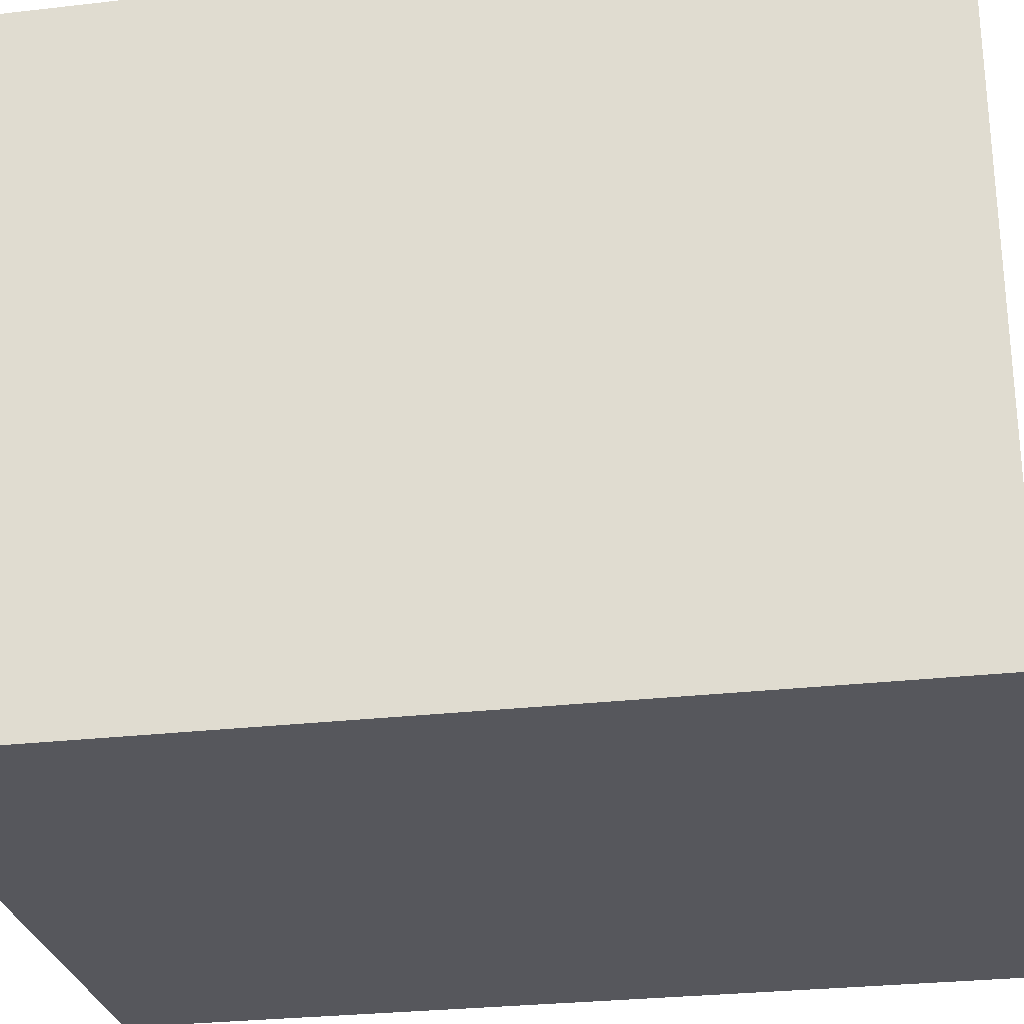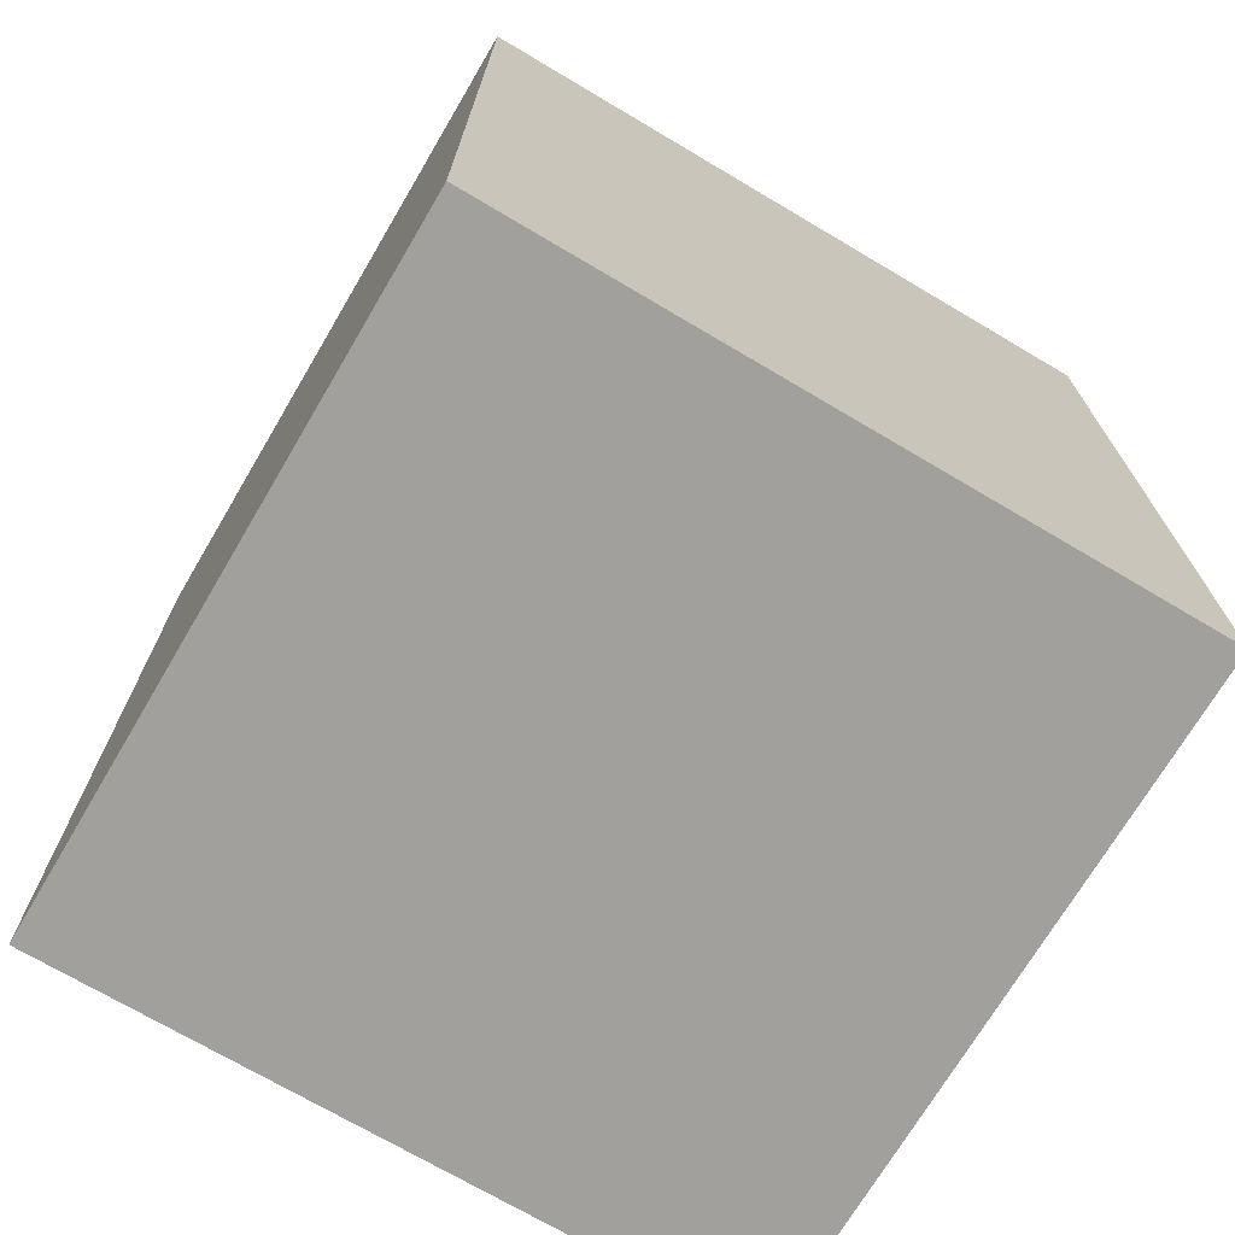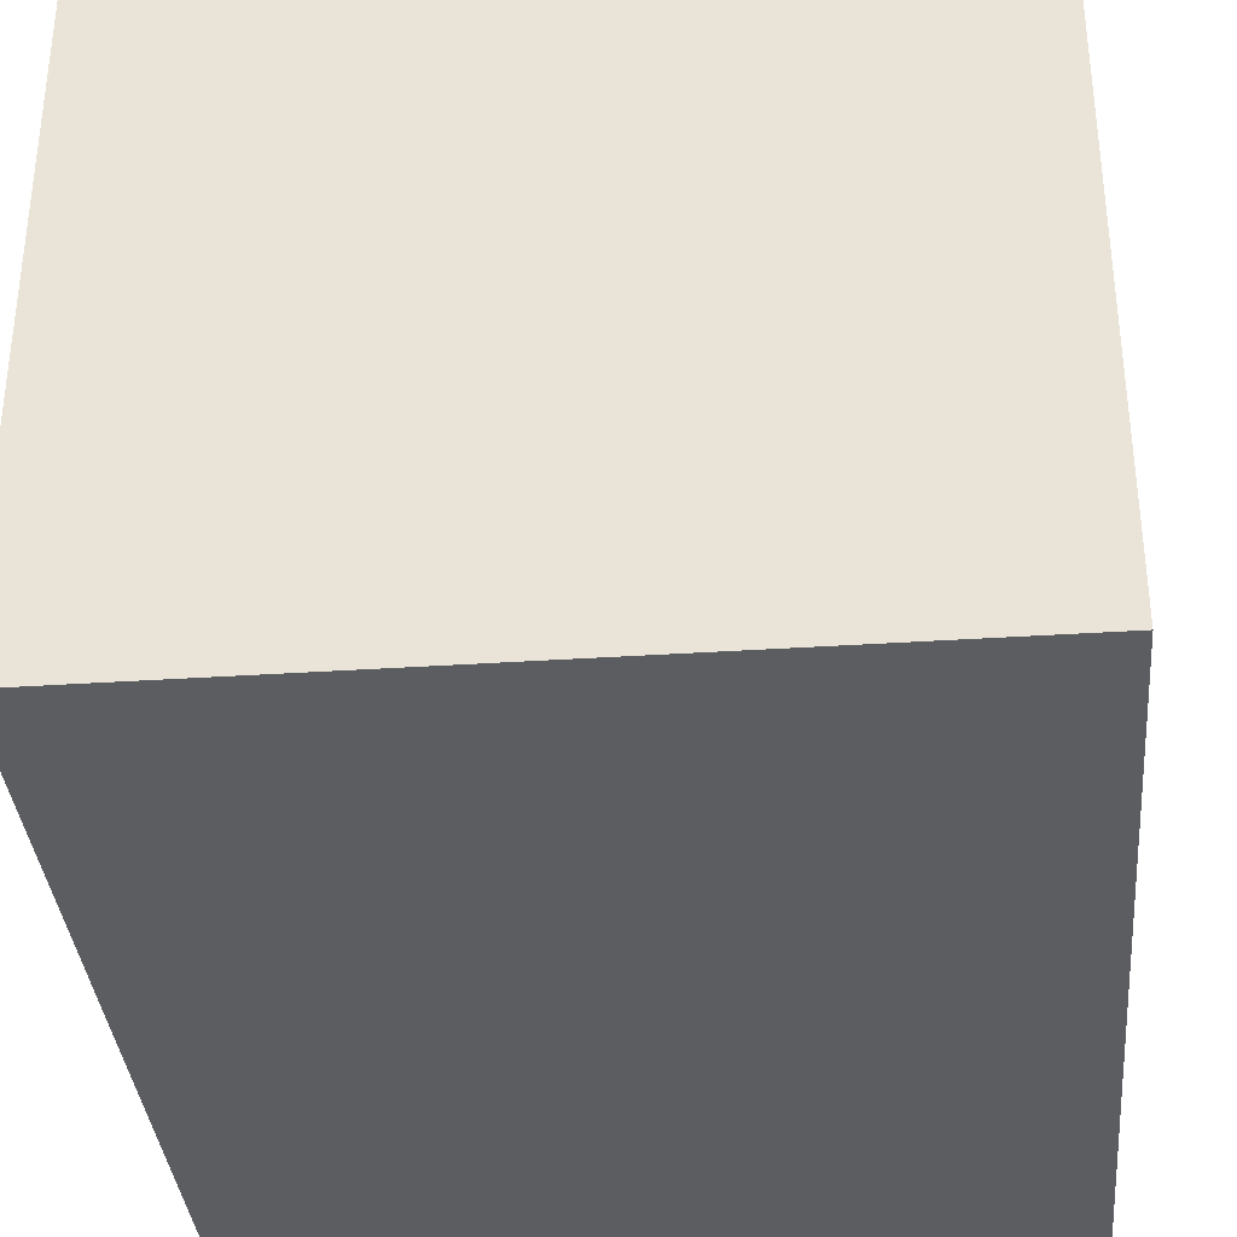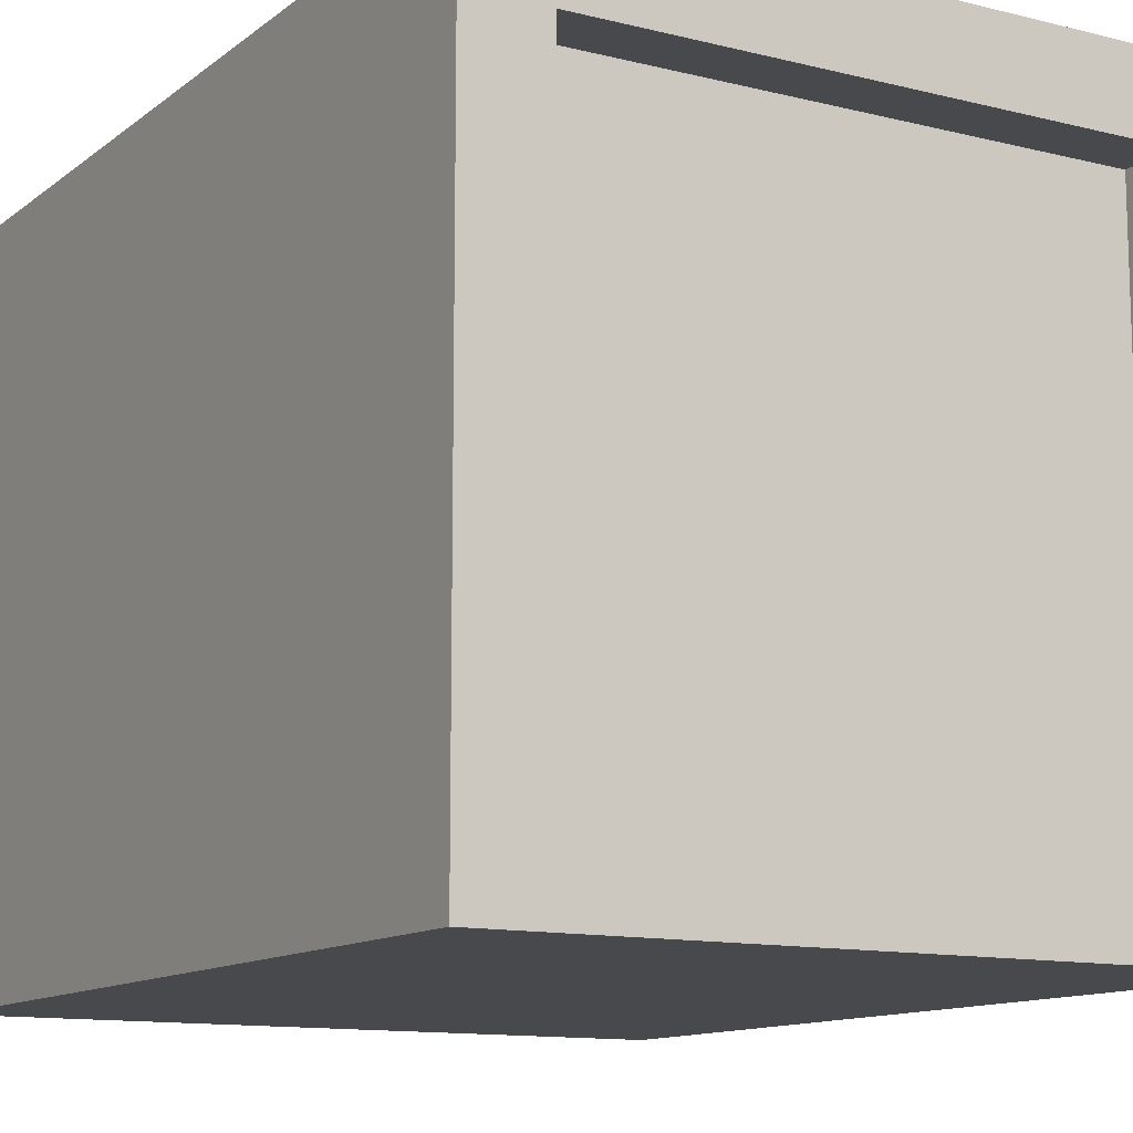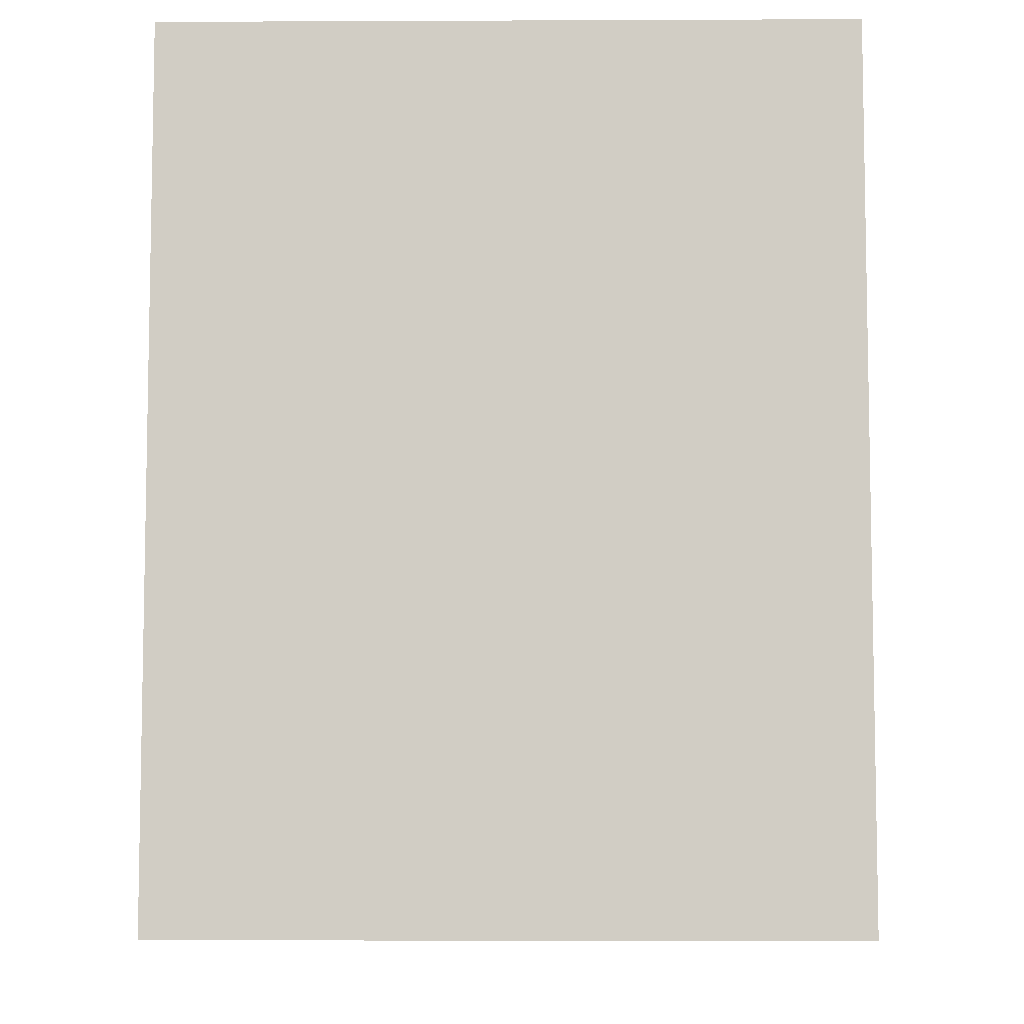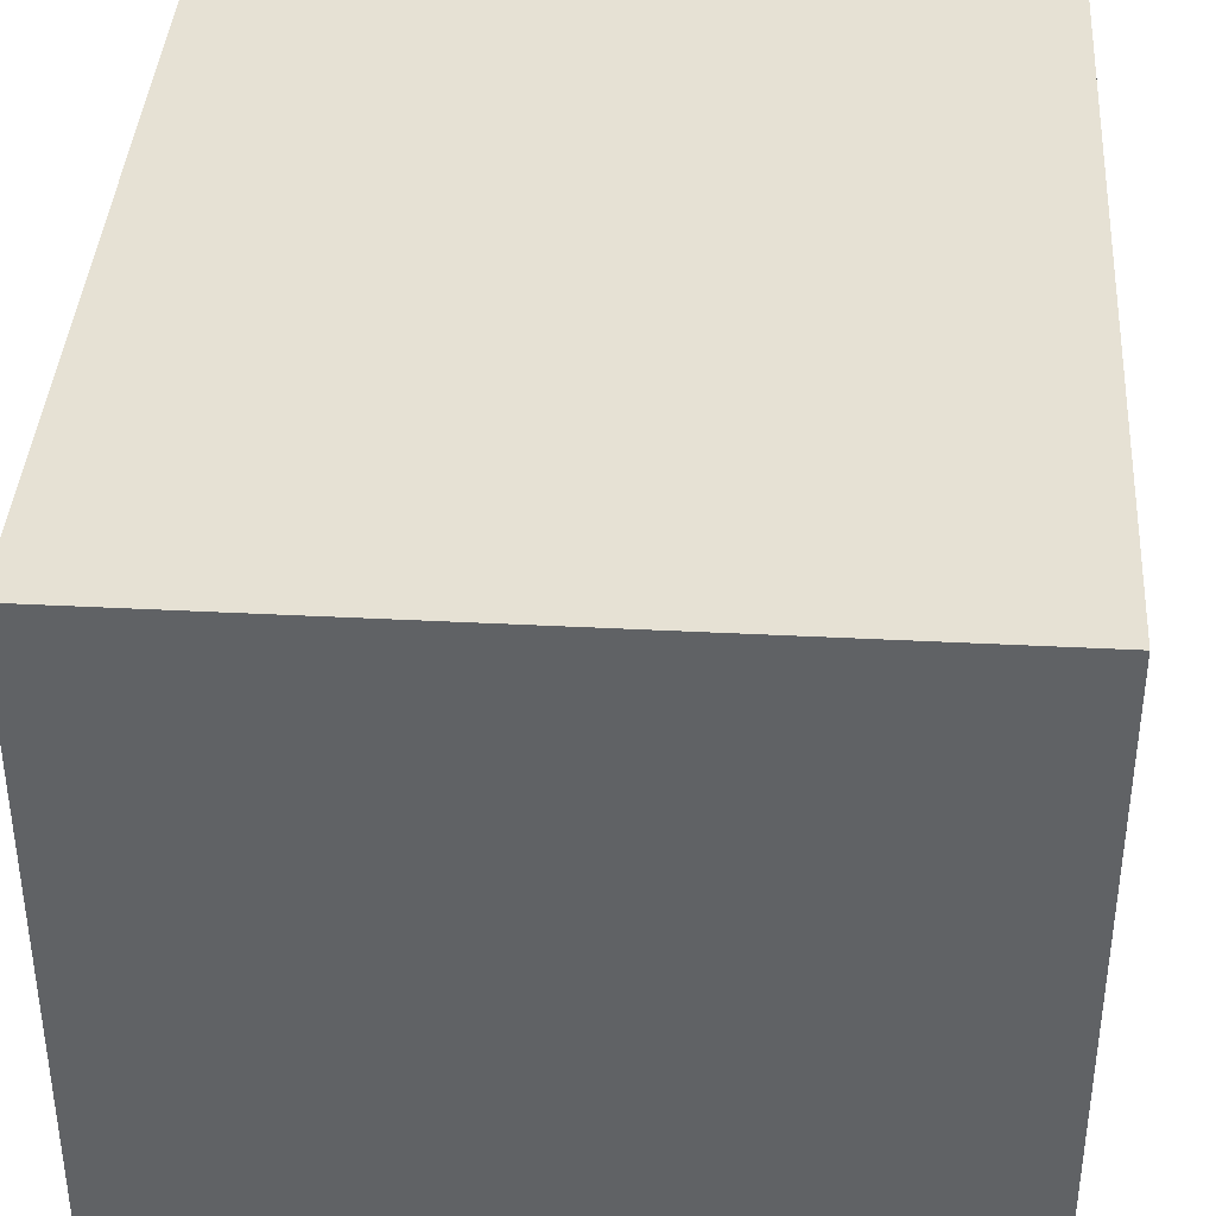
<metadata>
{"format":"obj","ext":"obj","renderer":"f3d","projection":"perspective","resolution":1024,"background":"white","views":[{"elev":-27.6,"azim":-79.9,"up":"+Y"},{"elev":-71.7,"azim":149.4,"up":"+Z"},{"elev":-35.6,"azim":-175.0,"up":"+Y"},{"elev":-12.1,"azim":-30.6,"up":"+Y"},{"elev":-6.7,"azim":0.7,"up":"+Z"},{"elev":39.1,"azim":-176.3,"up":"+Y"}]}
</metadata>
<code>
v -0.4257 -0.4444 0.3001
v 0.4342 -0.4444 0.3001
v -0.4257 0.4155 0.3001
v 0.4342 0.4155 0.3001
v -0.4257 0.4155 -0.8024
v 0.4342 0.4155 -0.8024
v -0.4257 -0.4444 -0.8024
v 0.4342 -0.4444 -0.8024
v -0.3308 -0.3495 0.3001
v 0.3394 -0.3495 0.3001
v 0.3394 0.3207 0.3001
v -0.3308 0.3207 0.3001
v -0.3308 -0.3495 0.2298
v 0.3394 -0.3495 0.2298
v 0.3394 0.3207 0.2298
v -0.3308 0.3207 0.2298
f 13 14 15 16
f 3 4 6 5
f 5 6 8 7
f 7 8 2 1
f 2 8 6 4
f 7 1 3 5
f 1 2 10 9
f 2 4 11 10
f 4 3 12 11
f 3 1 9 12
f 9 10 14 13
f 10 11 15 14
f 11 12 16 15
f 12 9 13 16

</code>
